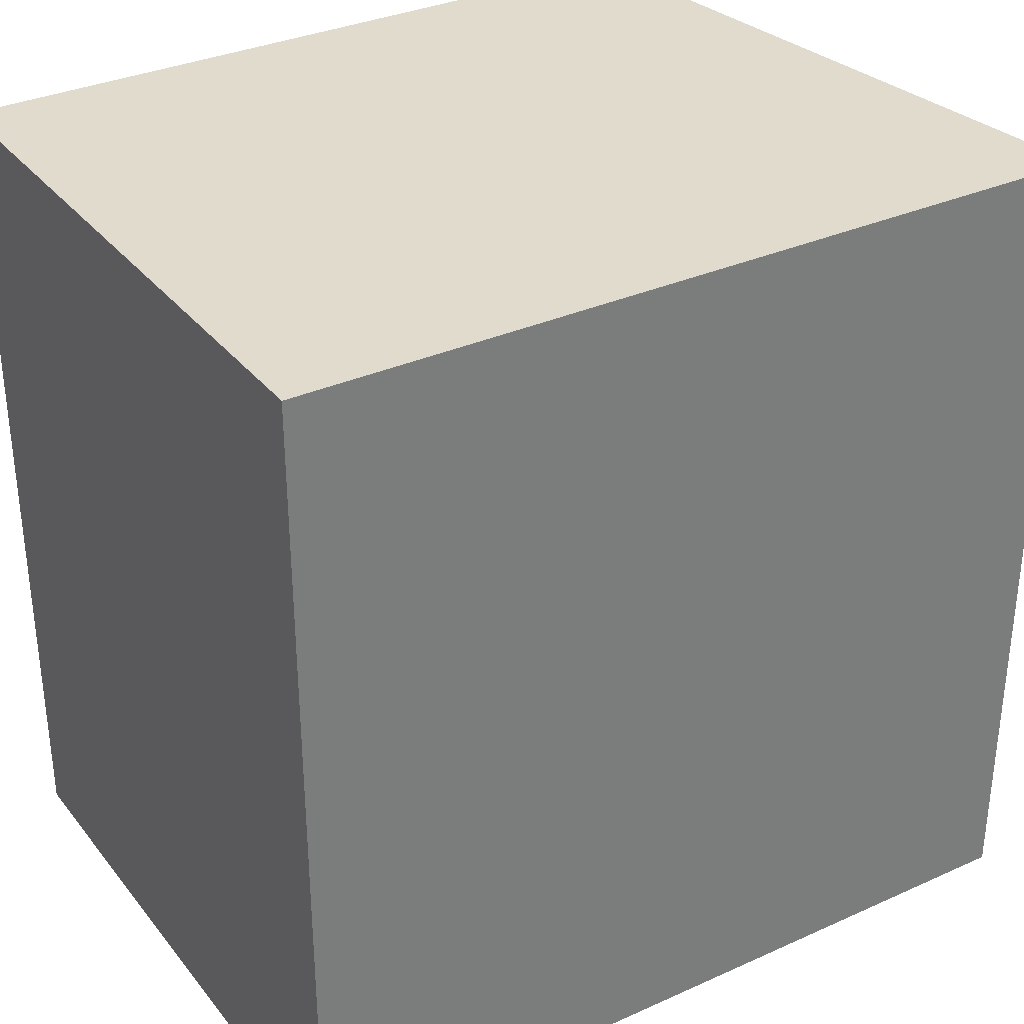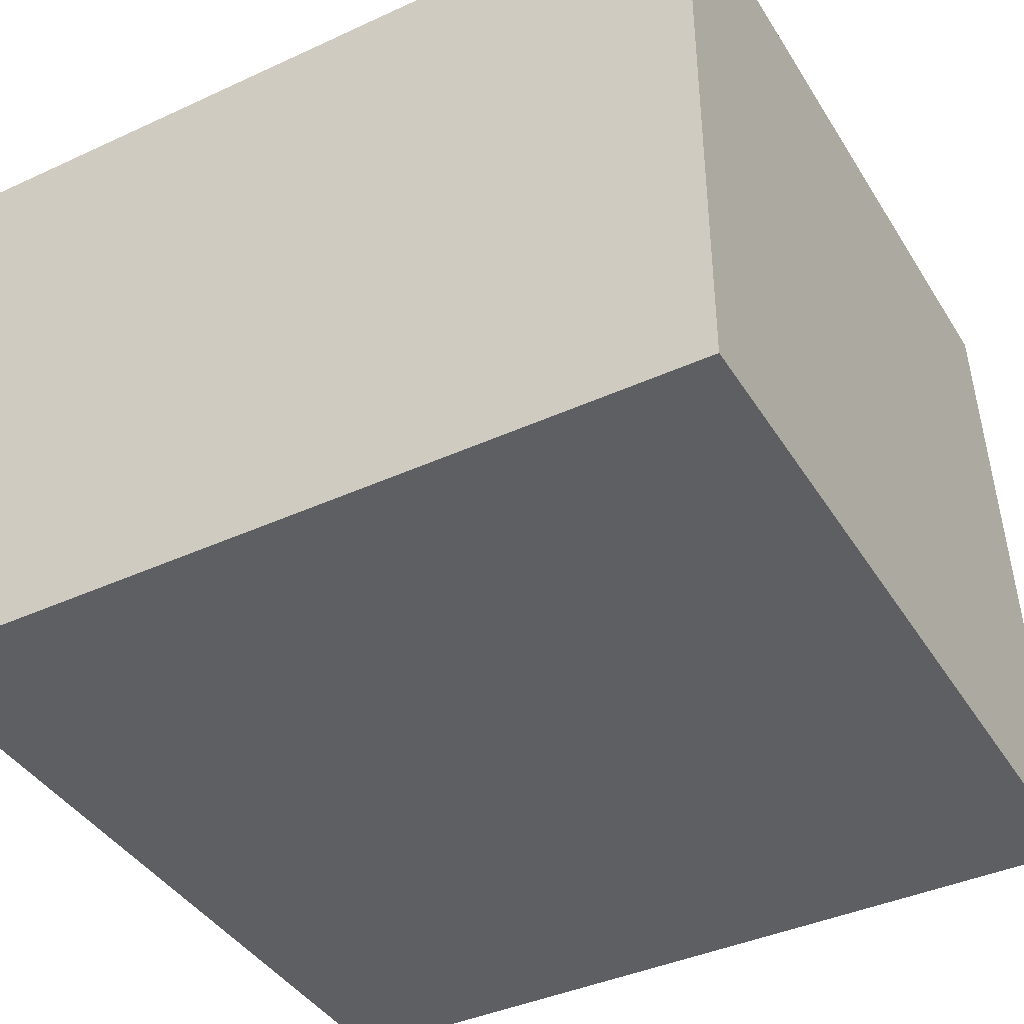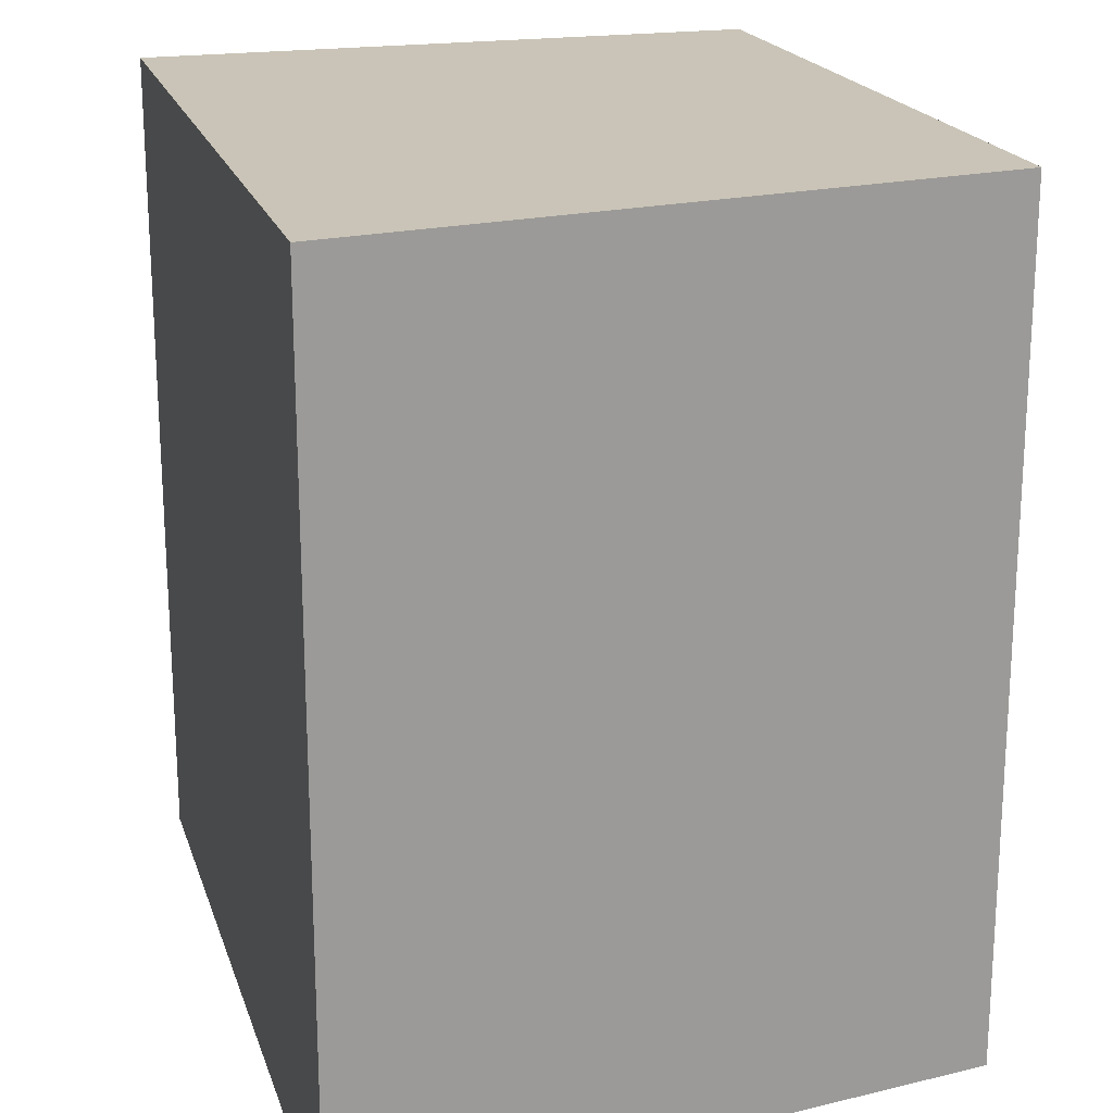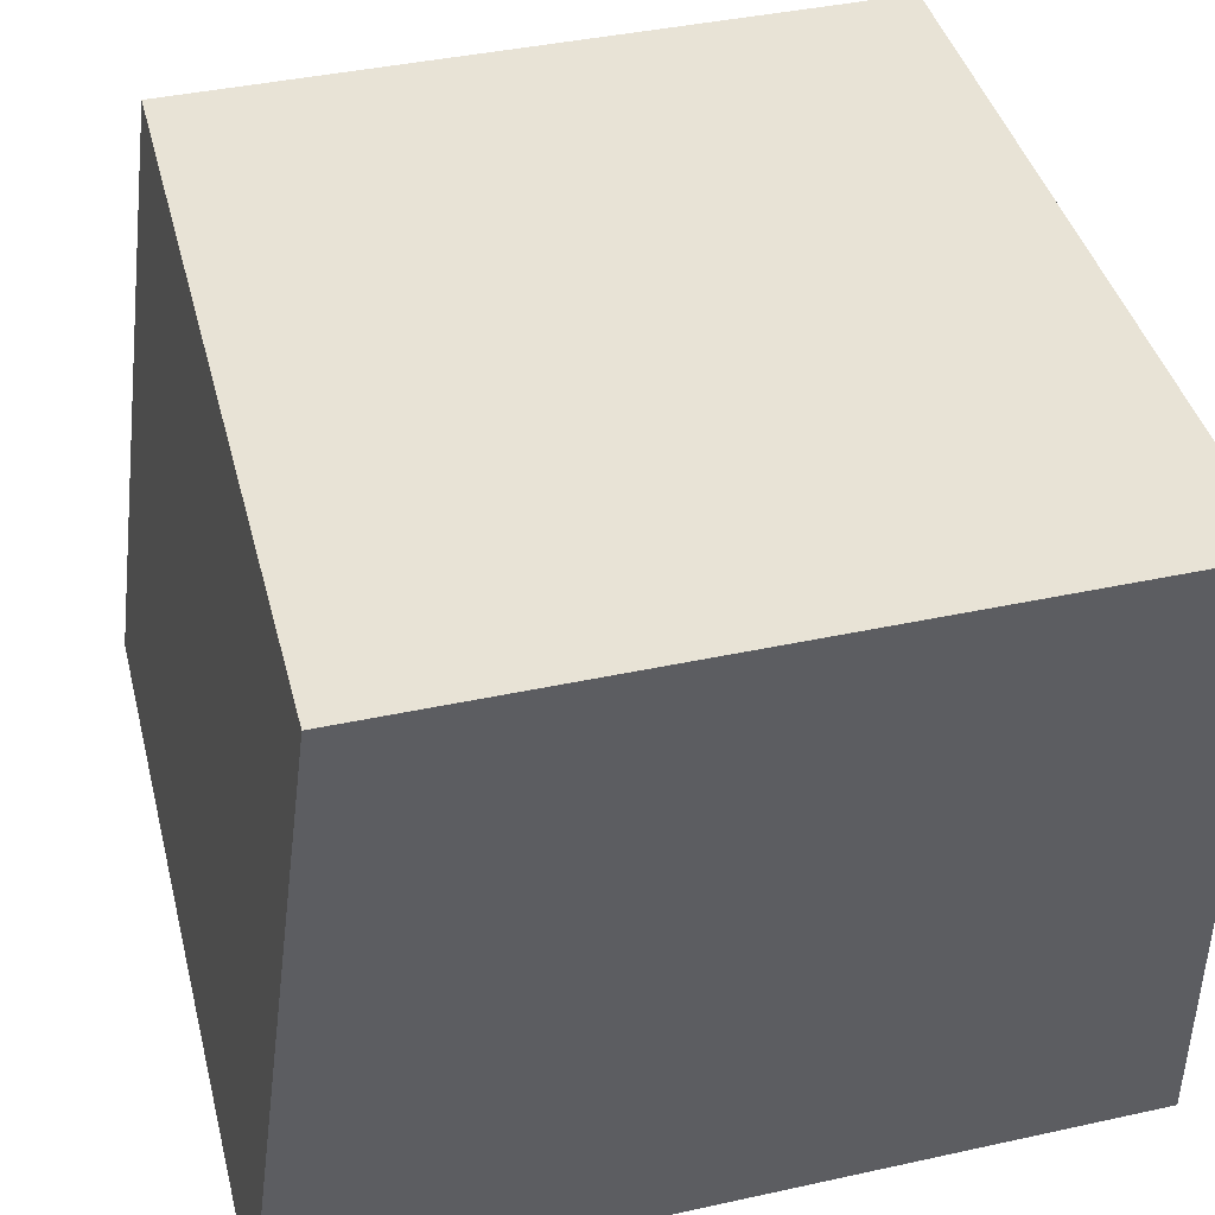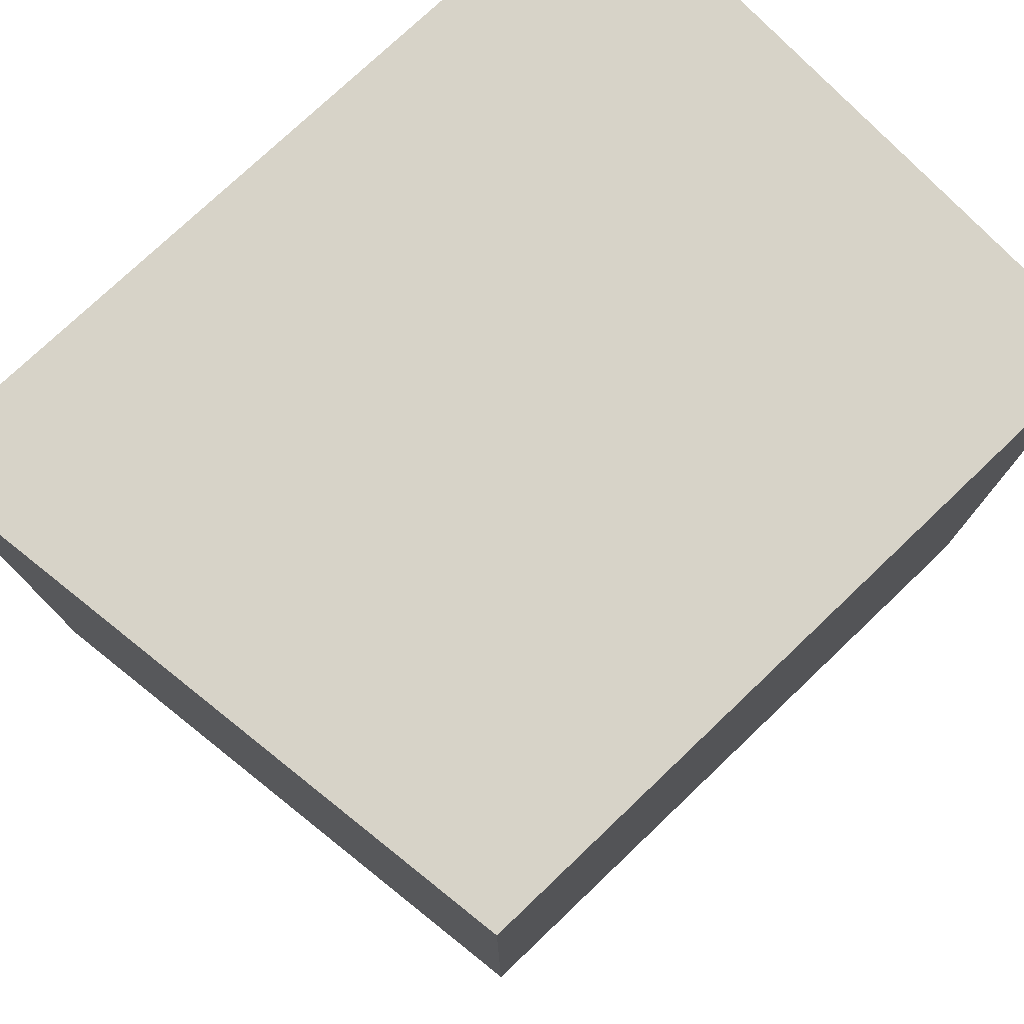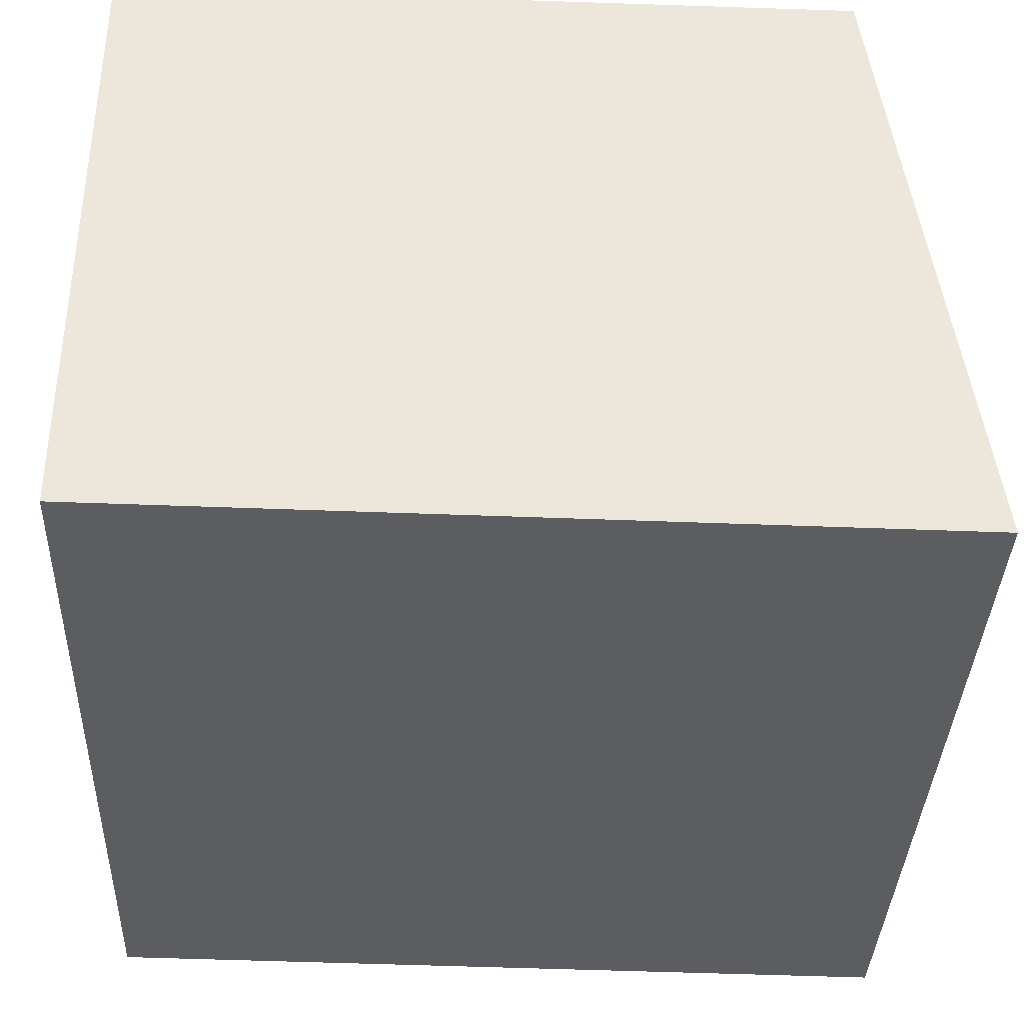
<metadata>
{"format":"obj","ext":"obj","renderer":"f3d","projection":"perspective","resolution":1024,"background":"white","views":[{"elev":33.2,"azim":-32.3,"up":"+Z"},{"elev":-40.4,"azim":-60.6,"up":"+Y"},{"elev":20.0,"azim":73.6,"up":"+Z"},{"elev":41.6,"azim":165.7,"up":"+Y"},{"elev":77.2,"azim":136.1,"up":"+Z"},{"elev":-36.7,"azim":-2.2,"up":"+Y"}]}
</metadata>
<code>
v 0.0492 0.007787 0.01
v 0.05021 0.0001451 0.01
v 0.0492 0.007787 0
v 0.04045 0.007833 0
v 0.04045 0.0002576 0.01
v 0.05021 0.0001451 0
v 0.04045 0.007833 0.01
v 0.04045 0.0002576 0
f 1 2 3
f 5 2 1
f 6 3 2
f 6 4 3
f 6 2 5
f 7 5 1
f 7 1 3
f 7 3 4
f 8 6 5
f 8 4 6
f 8 7 4
f 8 5 7

</code>
